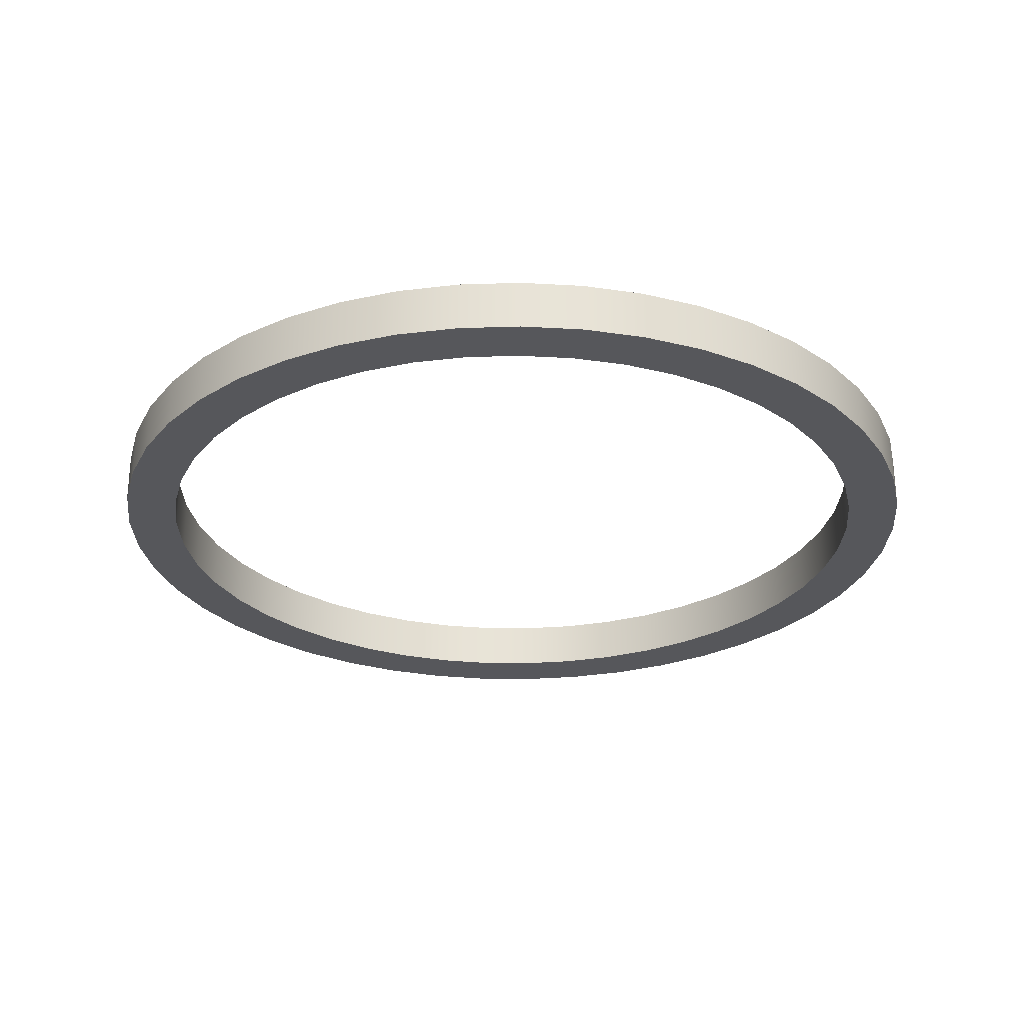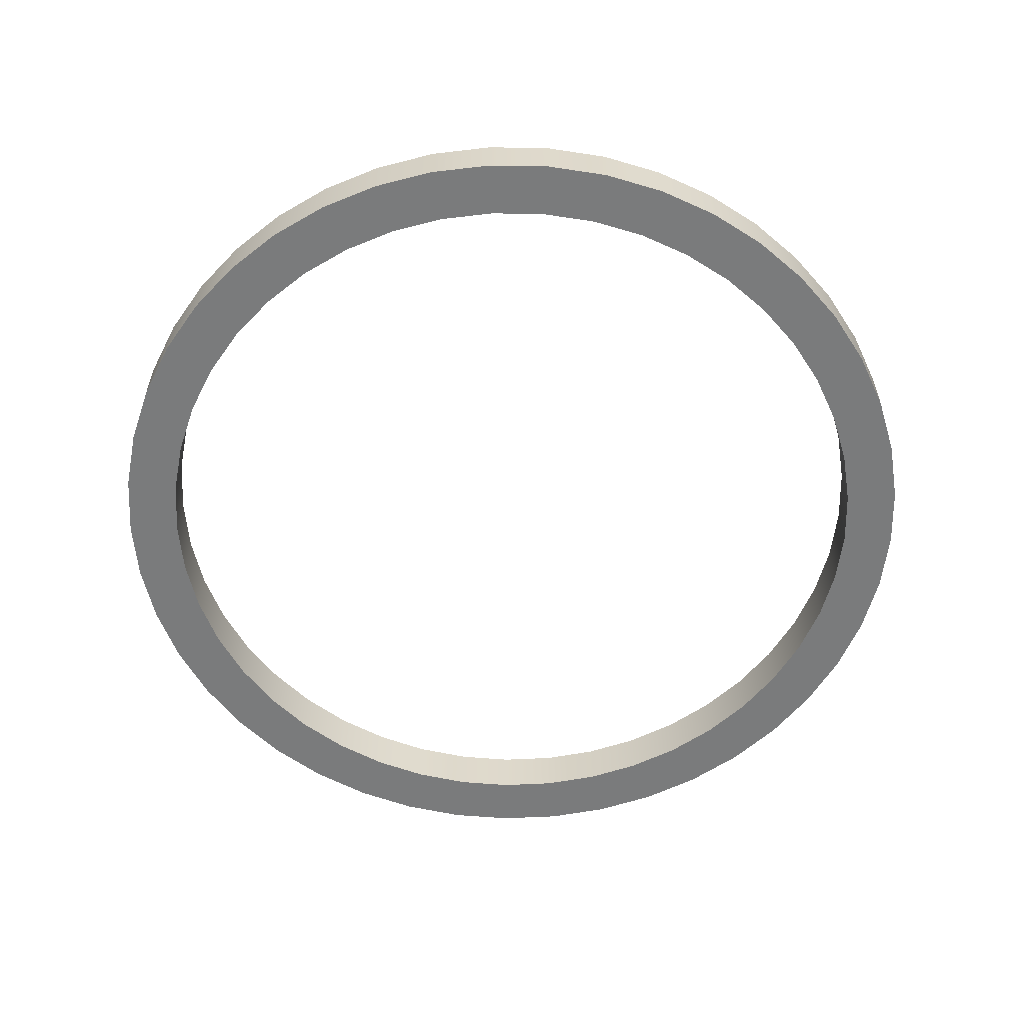
<metadata>
{"format":"obj","ext":"obj","renderer":"f3d","projection":"perspective","resolution":1024,"background":"white","views":[{"elev":-27.4,"azim":-165.1,"up":"+Y"},{"elev":-58.3,"azim":63.0,"up":"+Y"}]}
</metadata>
<code>
v  0.0936 0 -28.34
v  0.0936 0.8281 -28.34
v  4.103 0.8281 -28.06
v  4.103 0 -28.06
v  0.0936 1.656 -28.34
v  4.103 1.656 -28.06
v  0.0936 2.484 -28.34
v  4.103 2.484 -28.06
v  0.0936 3.312 -28.34
v  4.103 3.312 -28.06
v  0.0936 3.312 -24.82
v  3.613 3.312 -24.57
v  0.0936 2.484 -24.82
v  3.613 2.484 -24.57
v  0.0936 1.656 -24.82
v  3.613 1.656 -24.57
v  0.0936 0.8281 -24.82
v  3.613 0.8281 -24.57
v  0.0936 0 -24.82
v  3.613 0 -24.57
v  8.035 0.8281 -27.23
v  8.035 0 -27.23
v  8.035 1.656 -27.23
v  8.035 2.484 -27.23
v  8.035 3.312 -27.23
v  7.064 3.312 -23.84
v  7.064 2.484 -23.84
v  7.064 1.656 -23.84
v  7.064 0.8281 -23.84
v  7.064 0 -23.84
v  11.81 0.8281 -25.85
v  11.81 0 -25.85
v  11.81 1.656 -25.85
v  11.81 2.484 -25.85
v  11.81 3.312 -25.85
v  10.38 3.312 -22.63
v  10.38 2.484 -22.63
v  10.38 1.656 -22.63
v  10.38 0.8281 -22.63
v  10.38 0 -22.63
v  15.36 0.8281 -23.97
v  15.36 0 -23.97
v  15.36 1.656 -23.97
v  15.36 2.484 -23.97
v  15.36 3.312 -23.97
v  13.49 3.312 -20.98
v  13.49 2.484 -20.98
v  13.49 1.656 -20.98
v  13.49 0.8281 -20.98
v  13.49 0 -20.98
v  18.61 0.8281 -21.6
v  18.61 0 -21.6
v  18.61 1.656 -21.6
v  18.61 2.484 -21.6
v  18.61 3.312 -21.6
v  16.35 3.312 -18.9
v  16.35 2.484 -18.9
v  16.35 1.656 -18.9
v  16.35 0.8281 -18.9
v  16.35 0 -18.9
v  21.5 0.8281 -18.81
v  21.5 0 -18.81
v  21.5 1.656 -18.81
v  21.5 2.484 -18.81
v  21.5 3.312 -18.81
v  18.89 3.312 -16.45
v  18.89 2.484 -16.45
v  18.89 1.656 -16.45
v  18.89 0.8281 -16.45
v  18.89 0 -16.45
v  23.98 0.8281 -15.64
v  23.98 0 -15.64
v  23.98 1.656 -15.64
v  23.98 2.484 -15.64
v  23.98 3.312 -15.64
v  21.06 3.312 -13.67
v  21.06 2.484 -13.67
v  21.06 1.656 -13.67
v  21.06 0.8281 -13.67
v  21.06 0 -13.67
v  25.99 0.8281 -12.16
v  25.99 0 -12.16
v  25.99 1.656 -12.16
v  25.99 2.484 -12.16
v  25.99 3.312 -12.16
v  22.82 3.312 -10.62
v  22.82 2.484 -10.62
v  22.82 1.656 -10.62
v  22.82 0.8281 -10.62
v  22.82 0 -10.62
v  27.49 0.8281 -8.435
v  27.49 0 -8.435
v  27.49 1.656 -8.435
v  27.49 2.484 -8.435
v  27.49 3.312 -8.435
v  24.14 3.312 -7.347
v  24.14 2.484 -7.347
v  24.14 1.656 -7.347
v  24.14 0.8281 -7.347
v  24.14 0 -7.347
v  28.47 0.8281 -4.535
v  28.47 0 -4.535
v  28.47 1.656 -4.535
v  28.47 2.484 -4.535
v  28.47 3.312 -4.535
v  25 3.312 -3.923
v  25 2.484 -3.923
v  25 1.656 -3.923
v  25 0.8281 -3.923
v  25 0 -3.923
v  28.89 0.8281 -0.5377
v  28.89 0 -0.5377
v  28.89 1.656 -0.5377
v  28.89 2.484 -0.5377
v  28.89 3.312 -0.5377
v  25.37 3.312 -0.4148
v  25.37 2.484 -0.4148
v  25.37 1.656 -0.4148
v  25.37 0.8281 -0.4148
v  25.37 0 -0.4148
v  28.75 0.8281 3.479
v  28.75 0 3.479
v  28.75 1.656 3.479
v  28.75 2.484 3.479
v  28.75 3.312 3.479
v  25.24 3.312 3.111
v  25.24 2.484 3.111
v  25.24 1.656 3.111
v  25.24 0.8281 3.111
v  25.24 0 3.111
v  28.05 0.8281 7.438
v  28.05 0 7.438
v  28.05 1.656 7.438
v  28.05 2.484 7.438
v  28.05 3.312 7.438
v  24.63 3.312 6.585
v  24.63 2.484 6.585
v  24.63 1.656 6.585
v  24.63 0.8281 6.585
v  24.63 0 6.585
v  26.81 0.8281 11.26
v  26.81 0 11.26
v  26.81 1.656 11.26
v  26.81 2.484 11.26
v  26.81 3.312 11.26
v  23.54 3.312 9.941
v  23.54 2.484 9.941
v  23.54 1.656 9.941
v  23.54 0.8281 9.941
v  23.54 0 9.941
v  25.04 0.8281 14.87
v  25.04 0 14.87
v  25.04 1.656 14.87
v  25.04 2.484 14.87
v  25.04 3.312 14.87
v  21.99 3.312 13.11
v  21.99 2.484 13.11
v  21.99 1.656 13.11
v  21.99 0.8281 13.11
v  21.99 0 13.11
v  22.8 0.8281 18.21
v  22.8 0 18.21
v  22.8 1.656 18.21
v  22.8 2.484 18.21
v  22.8 3.312 18.21
v  20.02 3.312 16.04
v  20.02 2.484 16.04
v  20.02 1.656 16.04
v  20.02 0.8281 16.04
v  20.02 0 16.04
v  20.11 0.8281 21.19
v  20.11 0 21.19
v  20.11 1.656 21.19
v  20.11 2.484 21.19
v  20.11 3.312 21.19
v  17.66 3.312 18.66
v  17.66 2.484 18.66
v  17.66 1.656 18.66
v  17.66 0.8281 18.66
v  17.66 0 18.66
v  17.03 0.8281 23.78
v  17.03 0 23.78
v  17.03 1.656 23.78
v  17.03 2.484 23.78
v  17.03 3.312 23.78
v  14.96 3.312 20.93
v  14.96 2.484 20.93
v  14.96 1.656 20.93
v  14.96 0.8281 20.93
v  14.96 0 20.93
v  13.62 0.8281 25.91
v  13.62 0 25.91
v  13.62 1.656 25.91
v  13.62 2.484 25.91
v  13.62 3.312 25.91
v  11.97 3.312 22.8
v  11.97 2.484 22.8
v  11.97 1.656 22.8
v  11.97 0.8281 22.8
v  11.97 0 22.8
v  9.947 0.8281 27.54
v  9.947 0 27.54
v  9.947 1.656 27.54
v  9.947 2.484 27.54
v  9.947 3.312 27.54
v  8.742 3.312 24.23
v  8.742 2.484 24.23
v  8.742 1.656 24.23
v  8.742 0.8281 24.23
v  8.742 0 24.23
v  6.084 0.8281 28.65
v  6.084 0 28.65
v  6.084 1.656 28.65
v  6.084 2.484 28.65
v  6.084 3.312 28.65
v  5.351 3.312 25.2
v  5.351 2.484 25.2
v  5.351 1.656 25.2
v  5.351 0.8281 25.2
v  5.351 0 25.2
v  2.103 0.8281 29.21
v  2.103 0 29.21
v  2.103 1.656 29.21
v  2.103 2.484 29.21
v  2.103 3.312 29.21
v  1.857 3.312 25.69
v  1.857 2.484 25.69
v  1.857 1.656 25.69
v  1.857 0.8281 25.69
v  1.857 0 25.69
v  -1.916 0.8281 29.21
v  -1.916 0 29.21
v  -1.916 1.656 29.21
v  -1.916 2.484 29.21
v  -1.916 3.312 29.21
v  -1.67 3.312 25.69
v  -1.67 2.484 25.69
v  -1.67 1.656 25.69
v  -1.67 0.8281 25.69
v  -1.67 0 25.69
v  -5.896 0.8281 28.65
v  -5.896 0 28.65
v  -5.896 1.656 28.65
v  -5.896 2.484 28.65
v  -5.896 3.312 28.65
v  -5.164 3.312 25.2
v  -5.164 2.484 25.2
v  -5.164 1.656 25.2
v  -5.164 0.8281 25.2
v  -5.164 0 25.2
v  -9.76 0.8281 27.54
v  -9.76 0 27.54
v  -9.76 1.656 27.54
v  -9.76 2.484 27.54
v  -9.76 3.312 27.54
v  -8.555 3.312 24.23
v  -8.555 2.484 24.23
v  -8.555 1.656 24.23
v  -8.555 0.8281 24.23
v  -8.555 0 24.23
v  -13.43 0.8281 25.91
v  -13.43 0 25.91
v  -13.43 1.656 25.91
v  -13.43 2.484 25.91
v  -13.43 3.312 25.91
v  -11.78 3.312 22.8
v  -11.78 2.484 22.8
v  -11.78 1.656 22.8
v  -11.78 0.8281 22.8
v  -11.78 0 22.8
v  -16.84 0.8281 23.78
v  -16.84 0 23.78
v  -16.84 1.656 23.78
v  -16.84 2.484 23.78
v  -16.84 3.312 23.78
v  -14.77 3.312 20.93
v  -14.77 2.484 20.93
v  -14.77 1.656 20.93
v  -14.77 0.8281 20.93
v  -14.77 0 20.93
v  -19.92 0.8281 21.19
v  -19.92 0 21.19
v  -19.92 1.656 21.19
v  -19.92 2.484 21.19
v  -19.92 3.312 21.19
v  -17.47 3.312 18.66
v  -17.47 2.484 18.66
v  -17.47 1.656 18.66
v  -17.47 0.8281 18.66
v  -17.47 0 18.66
v  -22.61 0.8281 18.21
v  -22.61 0 18.21
v  -22.61 1.656 18.21
v  -22.61 2.484 18.21
v  -22.61 3.312 18.21
v  -19.83 3.312 16.04
v  -19.83 2.484 16.04
v  -19.83 1.656 16.04
v  -19.83 0.8281 16.04
v  -19.83 0 16.04
v  -24.86 0.8281 14.87
v  -24.86 0 14.87
v  -24.86 1.656 14.87
v  -24.86 2.484 14.87
v  -24.86 3.312 14.87
v  -21.81 3.312 13.11
v  -21.81 2.484 13.11
v  -21.81 1.656 13.11
v  -21.81 0.8281 13.11
v  -21.81 0 13.11
v  -26.62 0.8281 11.26
v  -26.62 0 11.26
v  -26.62 1.656 11.26
v  -26.62 2.484 11.26
v  -26.62 3.312 11.26
v  -23.35 3.312 9.941
v  -23.35 2.484 9.941
v  -23.35 1.656 9.941
v  -23.35 0.8281 9.941
v  -23.35 0 9.941
v  -27.86 0.8281 7.438
v  -27.86 0 7.438
v  -27.86 1.656 7.438
v  -27.86 2.484 7.438
v  -27.86 3.312 7.438
v  -24.44 3.312 6.585
v  -24.44 2.484 6.585
v  -24.44 1.656 6.585
v  -24.44 0.8281 6.585
v  -24.44 0 6.585
v  -28.56 0.8281 3.479
v  -28.56 0 3.479
v  -28.56 1.656 3.479
v  -28.56 2.484 3.479
v  -28.56 3.312 3.479
v  -25.06 3.312 3.111
v  -25.06 2.484 3.111
v  -25.06 1.656 3.111
v  -25.06 0.8281 3.111
v  -25.06 0 3.111
v  -28.7 0.8281 -0.5377
v  -28.7 0 -0.5377
v  -28.7 1.656 -0.5377
v  -28.7 2.484 -0.5377
v  -28.7 3.312 -0.5377
v  -25.18 3.312 -0.4148
v  -25.18 2.484 -0.4148
v  -25.18 1.656 -0.4148
v  -25.18 0.8281 -0.4148
v  -25.18 0 -0.4148
v  -28.28 0.8281 -4.535
v  -28.28 0 -4.535
v  -28.28 1.656 -4.535
v  -28.28 2.484 -4.535
v  -28.28 3.312 -4.535
v  -24.81 3.312 -3.923
v  -24.81 2.484 -3.923
v  -24.81 1.656 -3.923
v  -24.81 0.8281 -3.923
v  -24.81 0 -3.923
v  -27.31 0.8281 -8.435
v  -27.31 0 -8.435
v  -27.31 1.656 -8.435
v  -27.31 2.484 -8.435
v  -27.31 3.312 -8.435
v  -23.96 3.312 -7.347
v  -23.96 2.484 -7.347
v  -23.96 1.656 -7.347
v  -23.96 0.8281 -7.347
v  -23.96 0 -7.347
v  -25.8 0.8281 -12.16
v  -25.8 0 -12.16
v  -25.8 1.656 -12.16
v  -25.8 2.484 -12.16
v  -25.8 3.312 -12.16
v  -22.63 3.312 -10.62
v  -22.63 2.484 -10.62
v  -22.63 1.656 -10.62
v  -22.63 0.8281 -10.62
v  -22.63 0 -10.62
v  -23.79 0.8281 -15.64
v  -23.79 0 -15.64
v  -23.79 1.656 -15.64
v  -23.79 2.484 -15.64
v  -23.79 3.312 -15.64
v  -20.87 3.312 -13.67
v  -20.87 2.484 -13.67
v  -20.87 1.656 -13.67
v  -20.87 0.8281 -13.67
v  -20.87 0 -13.67
v  -21.32 0.8281 -18.81
v  -21.32 0 -18.81
v  -21.32 1.656 -18.81
v  -21.32 2.484 -18.81
v  -21.32 3.312 -18.81
v  -18.7 3.312 -16.45
v  -18.7 2.484 -16.45
v  -18.7 1.656 -16.45
v  -18.7 0.8281 -16.45
v  -18.7 0 -16.45
v  -18.43 0.8281 -21.6
v  -18.43 0 -21.6
v  -18.43 1.656 -21.6
v  -18.43 2.484 -21.6
v  -18.43 3.312 -21.6
v  -16.16 3.312 -18.9
v  -16.16 2.484 -18.9
v  -16.16 1.656 -18.9
v  -16.16 0.8281 -18.9
v  -16.16 0 -18.9
v  -15.17 0.8281 -23.97
v  -15.17 0 -23.97
v  -15.17 1.656 -23.97
v  -15.17 2.484 -23.97
v  -15.17 3.312 -23.97
v  -13.31 3.312 -20.98
v  -13.31 2.484 -20.98
v  -13.31 1.656 -20.98
v  -13.31 0.8281 -20.98
v  -13.31 0 -20.98
v  -11.62 0.8281 -25.85
v  -11.62 0 -25.85
v  -11.62 1.656 -25.85
v  -11.62 2.484 -25.85
v  -11.62 3.312 -25.85
v  -10.19 3.312 -22.63
v  -10.19 2.484 -22.63
v  -10.19 1.656 -22.63
v  -10.19 0.8281 -22.63
v  -10.19 0 -22.63
v  -7.848 0.8281 -27.23
v  -7.848 0 -27.23
v  -7.848 1.656 -27.23
v  -7.848 2.484 -27.23
v  -7.848 3.312 -27.23
v  -6.877 3.312 -23.84
v  -6.877 2.484 -23.84
v  -6.877 1.656 -23.84
v  -6.877 0.8281 -23.84
v  -6.877 0 -23.84
v  -3.916 0.8281 -28.06
v  -3.916 0 -28.06
v  -3.916 1.656 -28.06
v  -3.916 2.484 -28.06
v  -3.916 3.312 -28.06
v  -3.426 3.312 -24.57
v  -3.426 2.484 -24.57
v  -3.426 1.656 -24.57
v  -3.426 0.8281 -24.57
v  -3.426 0 -24.57
g Tube001
f 1 2 3 4
f 2 5 6 3
f 5 7 8 6
f 7 9 10 8
f 9 11 12 10
f 11 13 14 12
f 13 15 16 14
f 15 17 18 16
f 17 19 20 18
f 19 1 4 20
f 4 3 21 22
f 3 6 23 21
f 6 8 24 23
f 8 10 25 24
f 10 12 26 25
f 12 14 27 26
f 14 16 28 27
f 16 18 29 28
f 18 20 30 29
f 20 4 22 30
f 22 21 31 32
f 21 23 33 31
f 23 24 34 33
f 24 25 35 34
f 25 26 36 35
f 26 27 37 36
f 27 28 38 37
f 28 29 39 38
f 29 30 40 39
f 30 22 32 40
f 32 31 41 42
f 31 33 43 41
f 33 34 44 43
f 34 35 45 44
f 35 36 46 45
f 36 37 47 46
f 37 38 48 47
f 38 39 49 48
f 39 40 50 49
f 40 32 42 50
f 42 41 51 52
f 41 43 53 51
f 43 44 54 53
f 44 45 55 54
f 45 46 56 55
f 46 47 57 56
f 47 48 58 57
f 48 49 59 58
f 49 50 60 59
f 50 42 52 60
f 52 51 61 62
f 51 53 63 61
f 53 54 64 63
f 54 55 65 64
f 55 56 66 65
f 56 57 67 66
f 57 58 68 67
f 58 59 69 68
f 59 60 70 69
f 60 52 62 70
f 62 61 71 72
f 61 63 73 71
f 63 64 74 73
f 64 65 75 74
f 65 66 76 75
f 66 67 77 76
f 67 68 78 77
f 68 69 79 78
f 69 70 80 79
f 70 62 72 80
f 72 71 81 82
f 71 73 83 81
f 73 74 84 83
f 74 75 85 84
f 75 76 86 85
f 76 77 87 86
f 77 78 88 87
f 78 79 89 88
f 79 80 90 89
f 80 72 82 90
f 82 81 91 92
f 81 83 93 91
f 83 84 94 93
f 84 85 95 94
f 85 86 96 95
f 86 87 97 96
f 87 88 98 97
f 88 89 99 98
f 89 90 100 99
f 90 82 92 100
f 92 91 101 102
f 91 93 103 101
f 93 94 104 103
f 94 95 105 104
f 95 96 106 105
f 96 97 107 106
f 97 98 108 107
f 98 99 109 108
f 99 100 110 109
f 100 92 102 110
f 102 101 111 112
f 101 103 113 111
f 103 104 114 113
f 104 105 115 114
f 105 106 116 115
f 106 107 117 116
f 107 108 118 117
f 108 109 119 118
f 109 110 120 119
f 110 102 112 120
f 112 111 121 122
f 111 113 123 121
f 113 114 124 123
f 114 115 125 124
f 115 116 126 125
f 116 117 127 126
f 117 118 128 127
f 118 119 129 128
f 119 120 130 129
f 120 112 122 130
f 122 121 131 132
f 121 123 133 131
f 123 124 134 133
f 124 125 135 134
f 125 126 136 135
f 126 127 137 136
f 127 128 138 137
f 128 129 139 138
f 129 130 140 139
f 130 122 132 140
f 132 131 141 142
f 131 133 143 141
f 133 134 144 143
f 134 135 145 144
f 135 136 146 145
f 136 137 147 146
f 137 138 148 147
f 138 139 149 148
f 139 140 150 149
f 140 132 142 150
f 142 141 151 152
f 141 143 153 151
f 143 144 154 153
f 144 145 155 154
f 145 146 156 155
f 146 147 157 156
f 147 148 158 157
f 148 149 159 158
f 149 150 160 159
f 150 142 152 160
f 152 151 161 162
f 151 153 163 161
f 153 154 164 163
f 154 155 165 164
f 155 156 166 165
f 156 157 167 166
f 157 158 168 167
f 158 159 169 168
f 159 160 170 169
f 160 152 162 170
f 162 161 171 172
f 161 163 173 171
f 163 164 174 173
f 164 165 175 174
f 165 166 176 175
f 166 167 177 176
f 167 168 178 177
f 168 169 179 178
f 169 170 180 179
f 170 162 172 180
f 172 171 181 182
f 171 173 183 181
f 173 174 184 183
f 174 175 185 184
f 175 176 186 185
f 176 177 187 186
f 177 178 188 187
f 178 179 189 188
f 179 180 190 189
f 180 172 182 190
f 182 181 191 192
f 181 183 193 191
f 183 184 194 193
f 184 185 195 194
f 185 186 196 195
f 186 187 197 196
f 187 188 198 197
f 188 189 199 198
f 189 190 200 199
f 190 182 192 200
f 192 191 201 202
f 191 193 203 201
f 193 194 204 203
f 194 195 205 204
f 195 196 206 205
f 196 197 207 206
f 197 198 208 207
f 198 199 209 208
f 199 200 210 209
f 200 192 202 210
f 202 201 211 212
f 201 203 213 211
f 203 204 214 213
f 204 205 215 214
f 205 206 216 215
f 206 207 217 216
f 207 208 218 217
f 208 209 219 218
f 209 210 220 219
f 210 202 212 220
f 212 211 221 222
f 211 213 223 221
f 213 214 224 223
f 214 215 225 224
f 215 216 226 225
f 216 217 227 226
f 217 218 228 227
f 218 219 229 228
f 219 220 230 229
f 220 212 222 230
f 222 221 231 232
f 221 223 233 231
f 223 224 234 233
f 224 225 235 234
f 225 226 236 235
f 226 227 237 236
f 227 228 238 237
f 228 229 239 238
f 229 230 240 239
f 230 222 232 240
f 232 231 241 242
f 231 233 243 241
f 233 234 244 243
f 234 235 245 244
f 235 236 246 245
f 236 237 247 246
f 237 238 248 247
f 238 239 249 248
f 239 240 250 249
f 240 232 242 250
f 242 241 251 252
f 241 243 253 251
f 243 244 254 253
f 244 245 255 254
f 245 246 256 255
f 246 247 257 256
f 247 248 258 257
f 248 249 259 258
f 249 250 260 259
f 250 242 252 260
f 252 251 261 262
f 251 253 263 261
f 253 254 264 263
f 254 255 265 264
f 255 256 266 265
f 256 257 267 266
f 257 258 268 267
f 258 259 269 268
f 259 260 270 269
f 260 252 262 270
f 262 261 271 272
f 261 263 273 271
f 263 264 274 273
f 264 265 275 274
f 265 266 276 275
f 266 267 277 276
f 267 268 278 277
f 268 269 279 278
f 269 270 280 279
f 270 262 272 280
f 272 271 281 282
f 271 273 283 281
f 273 274 284 283
f 274 275 285 284
f 275 276 286 285
f 276 277 287 286
f 277 278 288 287
f 278 279 289 288
f 279 280 290 289
f 280 272 282 290
f 282 281 291 292
f 281 283 293 291
f 283 284 294 293
f 284 285 295 294
f 285 286 296 295
f 286 287 297 296
f 287 288 298 297
f 288 289 299 298
f 289 290 300 299
f 290 282 292 300
f 292 291 301 302
f 291 293 303 301
f 293 294 304 303
f 294 295 305 304
f 295 296 306 305
f 296 297 307 306
f 297 298 308 307
f 298 299 309 308
f 299 300 310 309
f 300 292 302 310
f 302 301 311 312
f 301 303 313 311
f 303 304 314 313
f 304 305 315 314
f 305 306 316 315
f 306 307 317 316
f 307 308 318 317
f 308 309 319 318
f 309 310 320 319
f 310 302 312 320
f 312 311 321 322
f 311 313 323 321
f 313 314 324 323
f 314 315 325 324
f 315 316 326 325
f 316 317 327 326
f 317 318 328 327
f 318 319 329 328
f 319 320 330 329
f 320 312 322 330
f 322 321 331 332
f 321 323 333 331
f 323 324 334 333
f 324 325 335 334
f 325 326 336 335
f 326 327 337 336
f 327 328 338 337
f 328 329 339 338
f 329 330 340 339
f 330 322 332 340
f 332 331 341 342
f 331 333 343 341
f 333 334 344 343
f 334 335 345 344
f 335 336 346 345
f 336 337 347 346
f 337 338 348 347
f 338 339 349 348
f 339 340 350 349
f 340 332 342 350
f 342 341 351 352
f 341 343 353 351
f 343 344 354 353
f 344 345 355 354
f 345 346 356 355
f 346 347 357 356
f 347 348 358 357
f 348 349 359 358
f 349 350 360 359
f 350 342 352 360
f 352 351 361 362
f 351 353 363 361
f 353 354 364 363
f 354 355 365 364
f 355 356 366 365
f 356 357 367 366
f 357 358 368 367
f 358 359 369 368
f 359 360 370 369
f 360 352 362 370
f 362 361 371 372
f 361 363 373 371
f 363 364 374 373
f 364 365 375 374
f 365 366 376 375
f 366 367 377 376
f 367 368 378 377
f 368 369 379 378
f 369 370 380 379
f 370 362 372 380
f 372 371 381 382
f 371 373 383 381
f 373 374 384 383
f 374 375 385 384
f 375 376 386 385
f 376 377 387 386
f 377 378 388 387
f 378 379 389 388
f 379 380 390 389
f 380 372 382 390
f 382 381 391 392
f 381 383 393 391
f 383 384 394 393
f 384 385 395 394
f 385 386 396 395
f 386 387 397 396
f 387 388 398 397
f 388 389 399 398
f 389 390 400 399
f 390 382 392 400
f 392 391 401 402
f 391 393 403 401
f 393 394 404 403
f 394 395 405 404
f 395 396 406 405
f 396 397 407 406
f 397 398 408 407
f 398 399 409 408
f 399 400 410 409
f 400 392 402 410
f 402 401 411 412
f 401 403 413 411
f 403 404 414 413
f 404 405 415 414
f 405 406 416 415
f 406 407 417 416
f 407 408 418 417
f 408 409 419 418
f 409 410 420 419
f 410 402 412 420
f 412 411 421 422
f 411 413 423 421
f 413 414 424 423
f 414 415 425 424
f 415 416 426 425
f 416 417 427 426
f 417 418 428 427
f 418 419 429 428
f 419 420 430 429
f 420 412 422 430
f 422 421 431 432
f 421 423 433 431
f 423 424 434 433
f 424 425 435 434
f 425 426 436 435
f 426 427 437 436
f 427 428 438 437
f 428 429 439 438
f 429 430 440 439
f 430 422 432 440
f 432 431 441 442
f 431 433 443 441
f 433 434 444 443
f 434 435 445 444
f 435 436 446 445
f 436 437 447 446
f 437 438 448 447
f 438 439 449 448
f 439 440 450 449
f 440 432 442 450
f 442 441 2 1
f 441 443 5 2
f 443 444 7 5
f 444 445 9 7
f 445 446 11 9
f 446 447 13 11
f 447 448 15 13
f 448 449 17 15
f 449 450 19 17
f 450 442 1 19

</code>
